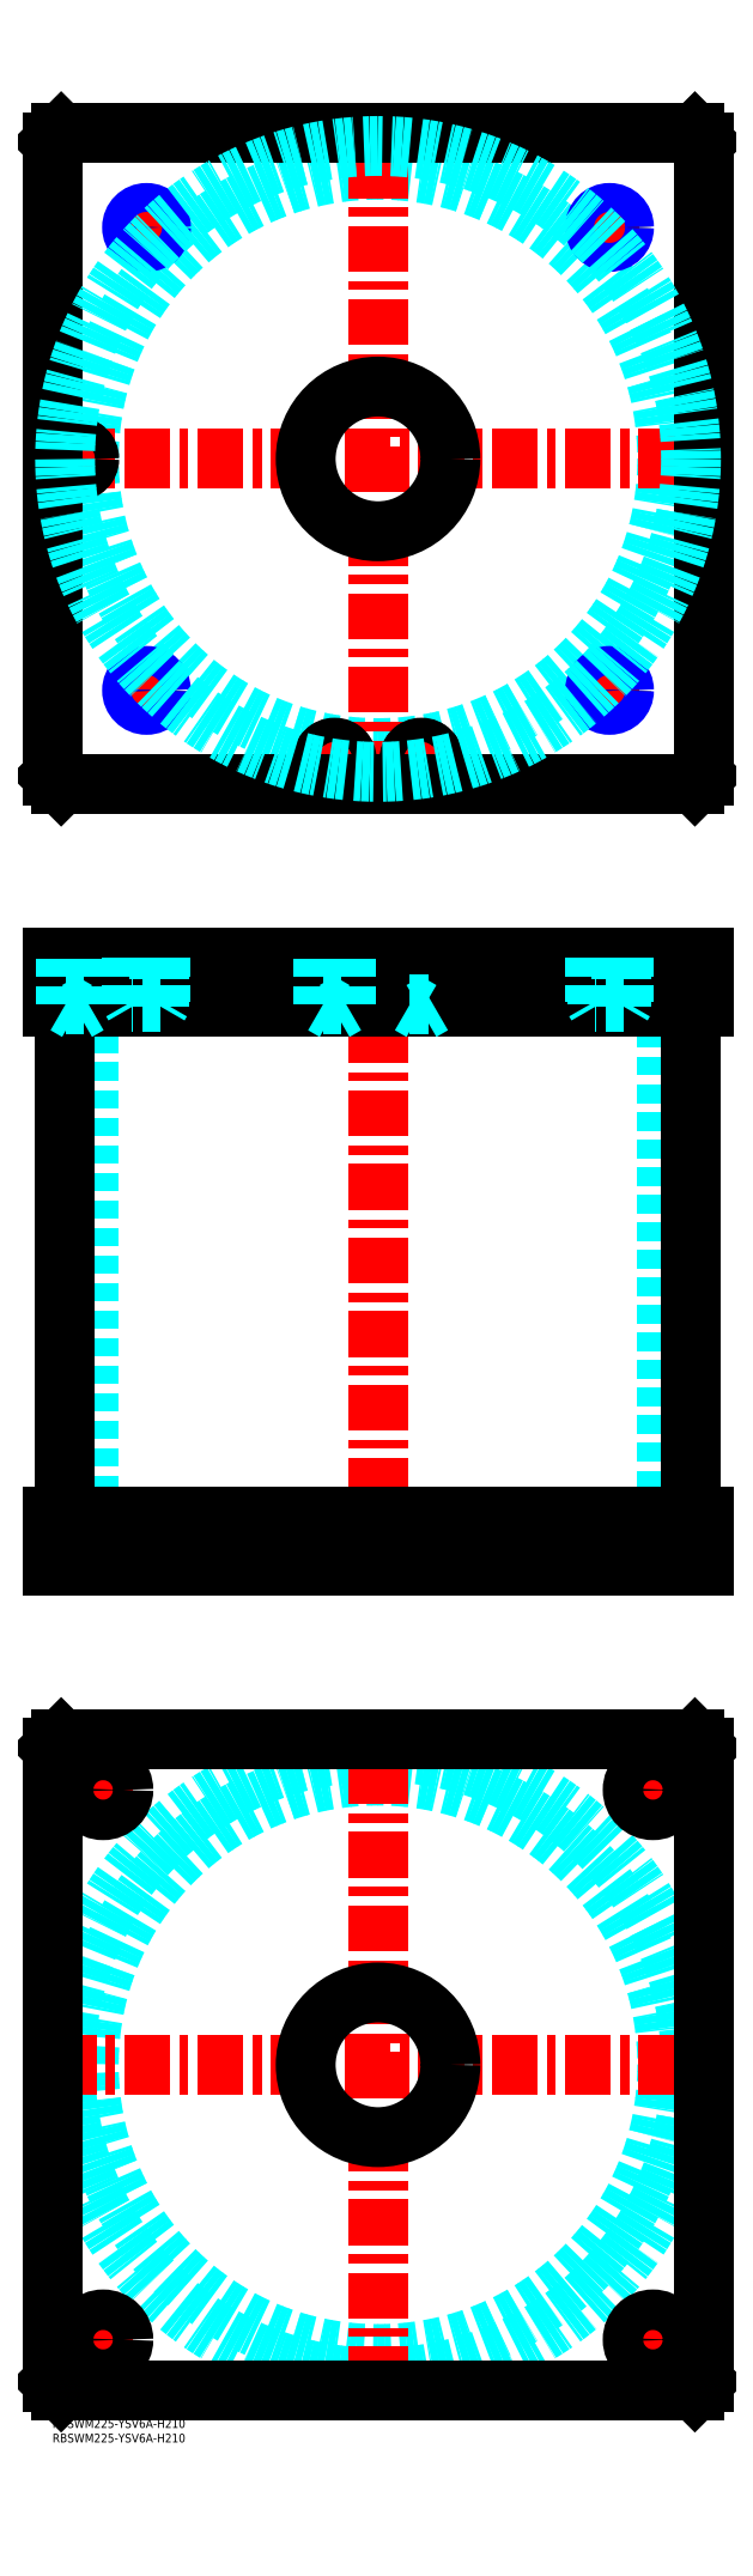
<metadata>
{"format":"dxf","ext":"dxf","renderer":"ezdxf+matplotlib","layout":"modelspace","background":"white","min_lineweight":24,"dpi":150}
</metadata>
<code>
0
SECTION
2
ENTITIES
0
INSERT
8
MSM_CONTINUOUS
2
*U4
10
0
20
0
30
0
0
INSERT
8
MSM_CONTINUOUS
2
*U5
10
0
20
0
30
0
0
CIRCLE
8
MSM_DASHED
10
112.5
20
122.5
30
0
40
99.95
0
CIRCLE
8
MSM_DASHED
10
112.5
20
122.5
30
0
40
108.2
0
LINE
8
MSM_CENTER
10
-0.65
20
122.5
30
0
11
225.7
21
122.5
31
0
0
LINE
8
MSM_CENTER
10
112.5
20
9.35
30
0
11
112.5
21
235.7
31
0
0
LINE
8
MSM_CENTER
10
198.5
20
217.5
30
0
11
216.5
21
217.5
31
0
0
LINE
8
MSM_CENTER
10
207.5
20
208.5
30
0
11
207.5
21
226.5
31
0
0
LINE
8
MSM_CENTER
10
8.5
20
27.5
30
0
11
26.5
21
27.5
31
0
0
LINE
8
MSM_CENTER
10
17.5
20
18.5
30
0
11
17.5
21
36.5
31
0
0
LINE
8
MSM_CENTER
10
198.5
20
27.5
30
0
11
216.5
21
27.5
31
0
0
LINE
8
MSM_CENTER
10
207.5
20
18.5
30
0
11
207.5
21
36.5
31
0
0
LINE
8
MSM_CENTER
10
8.5
20
217.5
30
0
11
26.5
21
217.5
31
0
0
LINE
8
MSM_CENTER
10
17.5
20
208.5
30
0
11
17.5
21
226.5
31
0
0
LINE
8
MSM_CONTINUOUS
10
0
20
232
30
0
11
3
21
235
31
0
0
LINE
8
MSM_CONTINUOUS
10
222
20
235
30
0
11
225
21
232
31
0
0
CIRCLE
8
MSM_CONTINUOUS
10
207.5
20
217.5
30
0
40
7
0
CIRCLE
8
MSM_CONTINUOUS
10
17.5
20
27.5
30
0
40
7
0
CIRCLE
8
MSM_CONTINUOUS
10
207.5
20
27.5
30
0
40
7
0
CIRCLE
8
MSM_CONTINUOUS
10
17.5
20
217.5
30
0
40
7
0
CIRCLE
8
MSM_CONTINUOUS
10
112.5
20
122.5
30
0
40
25
0
LINE
8
MSM_CONTINUOUS
10
0
20
13
30
0
11
0
21
232
31
0
0
LINE
8
MSM_CONTINUOUS
10
3
20
10
30
0
11
0
21
13
31
0
0
LINE
8
MSM_CONTINUOUS
10
222
20
10
30
0
11
3
21
10
31
0
0
LINE
8
MSM_CONTINUOUS
10
225
20
13
30
0
11
222
21
10
31
0
0
LINE
8
MSM_CONTINUOUS
10
225
20
232
30
0
11
225
21
13
31
0
0
LINE
8
MSM_CONTINUOUS
10
3
20
235
30
0
11
222
21
235
31
0
0
LINE
8
MSM_DASHED
10
87.5
20
312
30
0
11
87.5
21
295
31
0
0
LINE
8
MSM_DASHED
10
137.5
20
295
30
0
11
137.5
21
312
31
0
0
LINE
8
MSM_DASHED
10
12.55
20
488
30
0
11
12.55
21
312
31
0
0
LINE
8
MSM_DASHED
10
212.4
20
312
30
0
11
212.4
21
488
31
0
0
LINE
8
MSM_DASHED
10
200.5
20
312
30
0
11
200.5
21
295
31
0
0
LINE
8
MSM_DASHED
10
214.5
20
295
30
0
11
214.5
21
312
31
0
0
LINE
8
MSM_DASHED
10
10.5
20
312
30
0
11
10.5
21
295
31
0
0
LINE
8
MSM_DASHED
10
24.5
20
295
30
0
11
24.5
21
312
31
0
0
LINE
8
MSM_CENTER
10
112.5
20
510
30
0
11
112.5
21
290
31
0
0
LINE
8
MSM_CENTER
10
17.5
20
314
30
0
11
17.5
21
293
31
0
0
LINE
8
MSM_CENTER
10
207.5
20
314
30
0
11
207.5
21
293
31
0
0
LINE
8
MSM_CONTINUOUS
10
4.35
20
488
30
0
11
4.35
21
312
31
0
0
LINE
8
MSM_CONTINUOUS
10
220.7
20
312
30
0
11
220.7
21
488
31
0
0
LINE
8
MSM_CONTINUOUS
10
0
20
312
30
0
11
225
21
312
31
0
0
LINE
8
MSM_CONTINUOUS
10
0
20
295
30
0
11
225
21
295
31
0
0
LINE
8
MSM_CONTINUOUS
10
222
20
295
30
0
11
222
21
312
31
0
0
LINE
8
MSM_CONTINUOUS
10
225
20
295
30
0
11
225
21
312
31
0
0
LINE
8
MSM_CONTINUOUS
10
0
20
295
30
0
11
0
21
312
31
0
0
LINE
8
MSM_CONTINUOUS
10
3
20
295
30
0
11
3
21
312
31
0
0
CIRCLE
8
MSM_DASHED
10
112.5
20
677.5
30
0
40
99.95
0
LINE
8
MSM_CENTER
10
8.5
20
671.3
30
0
11
8.5
21
683.7
31
0
0
LINE
8
MSM_CENTER
10
91.3
20
573.5
30
0
11
103.7
21
573.5
31
0
0
LINE
8
MSM_CENTER
10
97.5
20
567.3
30
0
11
97.5
21
579.7
31
0
0
LINE
8
MSM_CENTER
10
185.5
20
597.5
30
0
11
199.5
21
597.5
31
0
0
LINE
8
MSM_CENTER
10
192.5
20
590.5
30
0
11
192.5
21
604.5
31
0
0
LINE
8
MSM_CENTER
10
25.5
20
757.5
30
0
11
39.5
21
757.5
31
0
0
LINE
8
MSM_CENTER
10
32.5
20
750.5
30
0
11
32.5
21
764.5
31
0
0
LINE
8
MSM_CENTER
10
121.3
20
573.5
30
0
11
133.7
21
573.5
31
0
0
LINE
8
MSM_CENTER
10
127.5
20
567.3
30
0
11
127.5
21
579.7
31
0
0
LINE
8
MSM_CENTER
10
185.5
20
757.5
30
0
11
199.5
21
757.5
31
0
0
LINE
8
MSM_CENTER
10
192.5
20
750.5
30
0
11
192.5
21
764.5
31
0
0
LINE
8
MSM_CENTER
10
25.5
20
597.5
30
0
11
39.5
21
597.5
31
0
0
LINE
8
MSM_CENTER
10
32.5
20
590.5
30
0
11
32.5
21
604.5
31
0
0
LINE
8
MSM_CENTER
10
-0.65
20
677.5
30
0
11
225.6
21
677.5
31
0
0
LINE
8
MSM_CENTER
10
112.5
20
564.4
30
0
11
112.5
21
790.6
31
0
0
CIRCLE
8
MSM_CONTINUOUS
10
97.5
20
573.5
30
0
40
4
0
CIRCLE
8
MSM_CONTINUOUS
10
192.5
20
597.5
30
0
40
4.188
0
CIRCLE
8
MSM_CONTINUOUS
10
8.5
20
677.5
30
0
40
4
0
LINE
8
MSM_CONTINUOUS
10
3
20
790
30
0
11
0
21
787
31
0
0
LINE
8
MSM_CONTINUOUS
10
222
20
790
30
0
11
3
21
790
31
0
0
LINE
8
MSM_CONTINUOUS
10
225
20
787
30
0
11
222
21
790
31
0
0
LINE
8
MSM_CONTINUOUS
10
222
20
565
30
0
11
225
21
568
31
0
0
LINE
8
MSM_CONTINUOUS
10
3
20
565
30
0
11
222
21
565
31
0
0
LINE
8
MSM_CONTINUOUS
10
0
20
568
30
0
11
3
21
565
31
0
0
LINE
8
MSM_CONTINUOUS
10
0
20
787
30
0
11
0
21
568
31
0
0
CIRCLE
8
MSM_CONTINUOUS
10
112.5
20
677.5
30
0
40
25
0
CIRCLE
8
MSM_CONTINUOUS
10
8.5
20
677.5
30
0
40
4.2
0
CIRCLE
8
MSM_CONTINUOUS
10
97.5
20
573.5
30
0
40
4.2
0
LINE
8
MSM_CONTINUOUS
10
225
20
568
30
0
11
225
21
787
31
0
0
CIRCLE
8
MSM_CONTINUOUS
10
32.5
20
757.5
30
0
40
4.188
0
CIRCLE
8
MSM_CONTINUOUS
10
127.5
20
573.5
30
0
40
4
0
CIRCLE
8
MSM_CONTINUOUS
10
127.5
20
573.5
30
0
40
4.2
0
CIRCLE
8
MSM_CONTINUOUS
10
192.5
20
757.5
30
0
40
4.188
0
CIRCLE
8
MSM_CONTINUOUS
10
32.5
20
597.5
30
0
40
4.188
0
CIRCLE
8
MSM_NARROW
10
192.5
20
757.5
30
0
40
5
0
CIRCLE
8
MSM_NARROW
10
32.5
20
757.5
30
0
40
5
0
CIRCLE
8
MSM_NARROW
10
32.5
20
597.5
30
0
40
5
0
CIRCLE
8
MSM_NARROW
10
192.5
20
597.5
30
0
40
5
0
CIRCLE
8
MSM_DASHED
10
112.5
20
677.5
30
0
40
108.2
0
LINE
8
MSM_DASHED
10
12.5
20
504.8
30
0
11
12.7
21
505
31
0
0
LINE
8
MSM_DASHED
10
4.3
20
505
30
0
11
4.5
21
504.8
31
0
0
LINE
8
MSM_DASHED
10
12.5
20
504.8
30
0
11
4.5
21
504.8
31
0
0
LINE
8
MSM_DASHED
10
87.5
20
505
30
0
11
87.5
21
488
31
0
0
LINE
8
MSM_DASHED
10
137.5
20
488
30
0
11
137.5
21
505
31
0
0
LINE
8
MSM_DASHED
10
123.5
20
504.8
30
0
11
123.5
21
489
31
0
0
LINE
8
MSM_DASHED
10
131.5
20
489
30
0
11
131.5
21
504.8
31
0
0
LINE
8
MSM_DASHED
10
131.5
20
504.8
30
0
11
131.7
21
505
31
0
0
LINE
8
MSM_DASHED
10
123.3
20
505
30
0
11
123.5
21
504.8
31
0
0
LINE
8
MSM_DASHED
10
131.5
20
504.8
30
0
11
123.5
21
504.8
31
0
0
LINE
8
MSM_DASHED
10
101.5
20
504.8
30
0
11
101.7
21
505
31
0
0
LINE
8
MSM_DASHED
10
93.3
20
505
30
0
11
93.5
21
504.8
31
0
0
LINE
8
MSM_DASHED
10
101.5
20
504.8
30
0
11
93.5
21
504.8
31
0
0
LINE
8
MSM_CENTER
10
32.5
20
507
30
0
11
32.5
21
486
31
0
0
LINE
8
MSM_CENTER
10
192.5
20
507
30
0
11
192.5
21
486
31
0
0
LINE
8
MSM_CENTER
10
97.5
20
507
30
0
11
97.5
21
484.7
31
0
0
LINE
8
MSM_CENTER
10
127.5
20
507
30
0
11
127.5
21
484.7
31
0
0
LINE
8
MSM_CENTER
10
8.5
20
507
30
0
11
8.5
21
484.7
31
0
0
LINE
8
MSM_CONTINUOUS
10
0
20
488
30
0
11
225
21
488
31
0
0
LINE
8
MSM_CONTINUOUS
10
225
20
505
30
0
11
225
21
488
31
0
0
LINE
8
MSM_CONTINUOUS
10
0
20
505
30
0
11
225
21
505
31
0
0
LINE
8
MSM_CONTINUOUS
10
222
20
505
30
0
11
222
21
488
31
0
0
LINE
8
MSM_CONTINUOUS
10
3
20
505
30
0
11
3
21
488
31
0
0
LINE
8
MSM_CONTINUOUS
10
0
20
505
30
0
11
0
21
488
31
0
0
LINE
8
MSM_DASHED
10
123.5
20
489
30
0
11
127.5
21
486.7
31
0
0
LINE
8
MSM_DASHED
10
131.5
20
489
30
0
11
127.5
21
486.7
31
0
0
LINE
8
MSM_DASHED
10
123.5
20
489
30
0
11
131.5
21
489
31
0
0
LINE
8
MSM_DASHED
10
101.5
20
489
30
0
11
97.5
21
486.7
31
0
0
LINE
8
MSM_DASHED
10
93.5
20
489
30
0
11
97.5
21
486.7
31
0
0
LINE
8
MSM_DASHED
10
93.5
20
489
30
0
11
101.5
21
489
31
0
0
LINE
8
MSM_DASHED
10
101.5
20
489
30
0
11
101.5
21
504.8
31
0
0
LINE
8
MSM_DASHED
10
93.5
20
504.8
30
0
11
93.5
21
489
31
0
0
LINE
8
MSM_DASHED
10
12.5
20
489
30
0
11
8.5
21
486.7
31
0
0
LINE
8
MSM_DASHED
10
4.5
20
489
30
0
11
8.5
21
486.7
31
0
0
LINE
8
MSM_DASHED
10
4.5
20
489
30
0
11
12.5
21
489
31
0
0
LINE
8
MSM_DASHED
10
12.5
20
489
30
0
11
12.5
21
504.8
31
0
0
LINE
8
MSM_DASHED
10
4.5
20
504.8
30
0
11
4.5
21
489
31
0
0
LINE
8
MSM_DASHED
10
28.31
20
505
30
0
11
28.31
21
488
31
0
0
LINE
8
MSM_DASHED
10
36.69
20
488
30
0
11
36.69
21
505
31
0
0
LINE
8
MSM_DASHED
10
37.5
20
505
30
0
11
37.5
21
490
31
0
0
LINE
8
MSM_DASHED
10
36.69
20
488.6
30
0
11
37.5
21
490
31
0
0
LINE
8
MSM_DASHED
10
37.5
20
490
30
0
11
27.5
21
490
31
0
0
LINE
8
MSM_DASHED
10
27.5
20
505
30
0
11
27.5
21
490
31
0
0
LINE
8
MSM_DASHED
10
28.31
20
488.6
30
0
11
27.5
21
490
31
0
0
LINE
8
MSM_DASHED
10
188.3
20
505
30
0
11
188.3
21
488
31
0
0
LINE
8
MSM_DASHED
10
196.7
20
488
30
0
11
196.7
21
505
31
0
0
LINE
8
MSM_DASHED
10
197.5
20
505
30
0
11
197.5
21
490
31
0
0
LINE
8
MSM_DASHED
10
196.7
20
488.6
30
0
11
197.5
21
490
31
0
0
LINE
8
MSM_DASHED
10
197.5
20
490
30
0
11
187.5
21
490
31
0
0
LINE
8
MSM_DASHED
10
187.5
20
505
30
0
11
187.5
21
490
31
0
0
LINE
8
MSM_DASHED
10
188.3
20
488.6
30
0
11
187.5
21
490
31
0
0
ENDSEC
0
EOF

</code>
